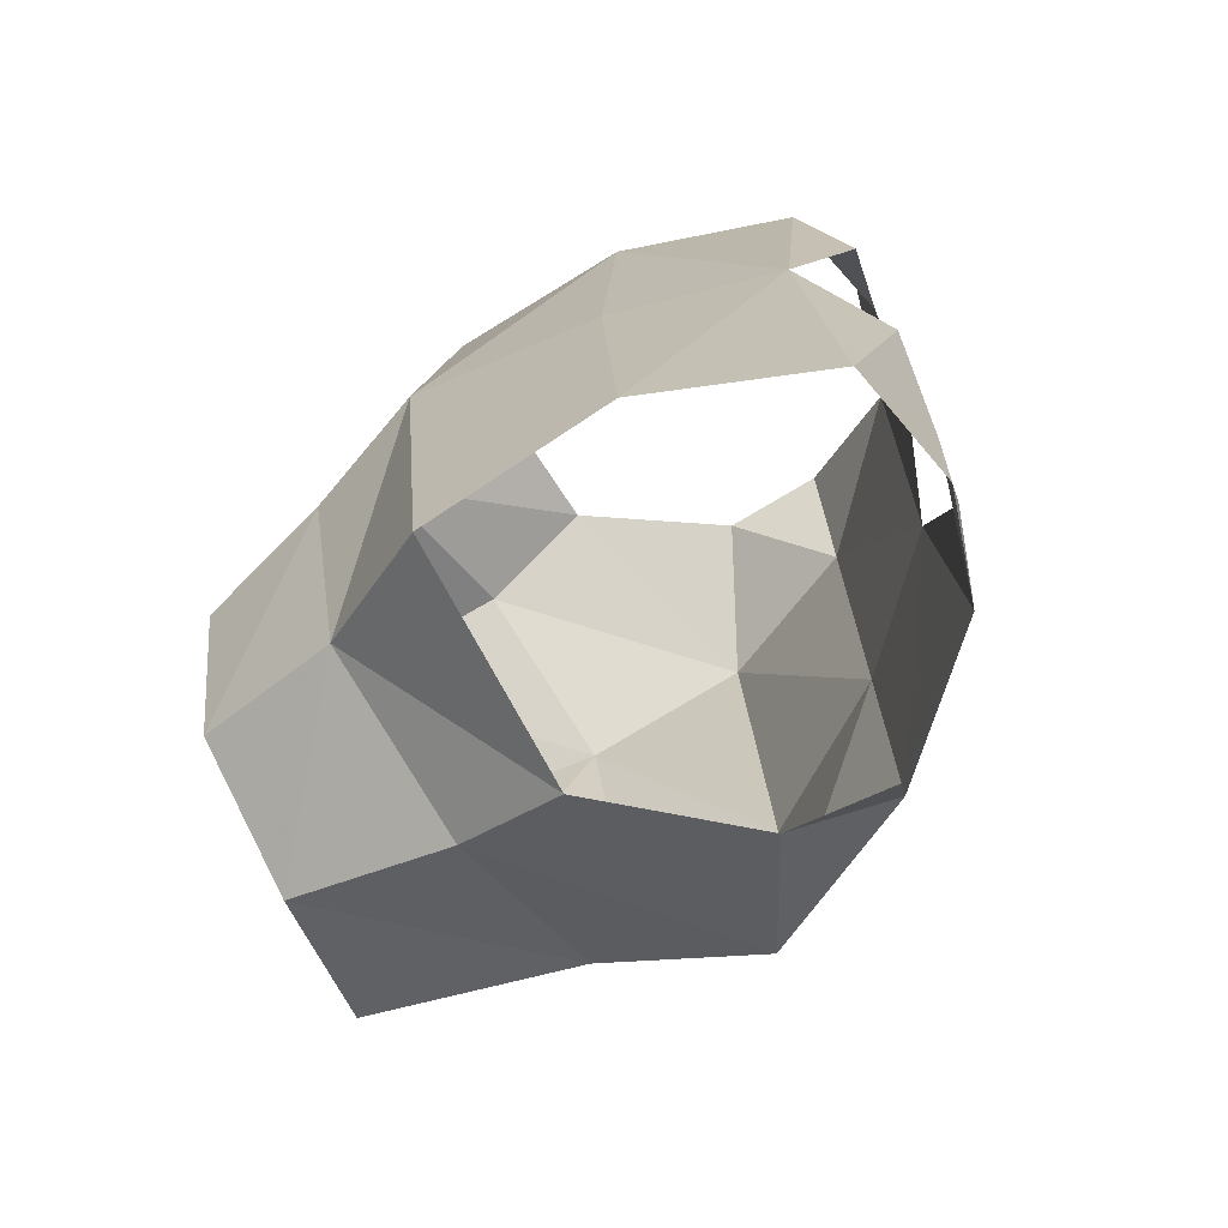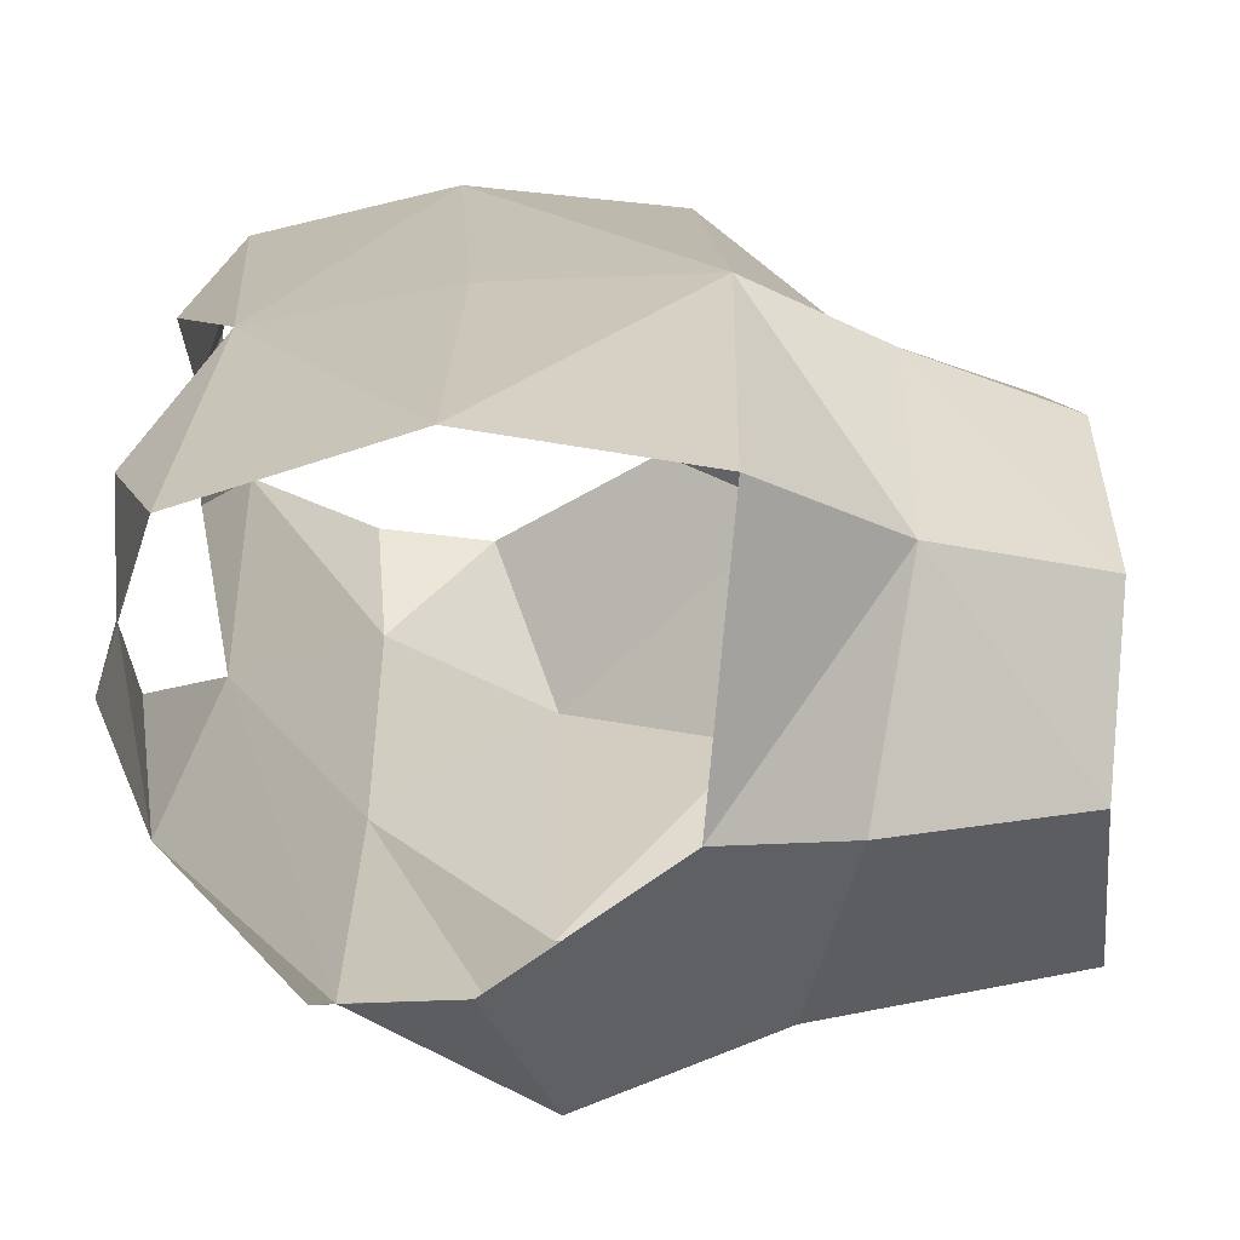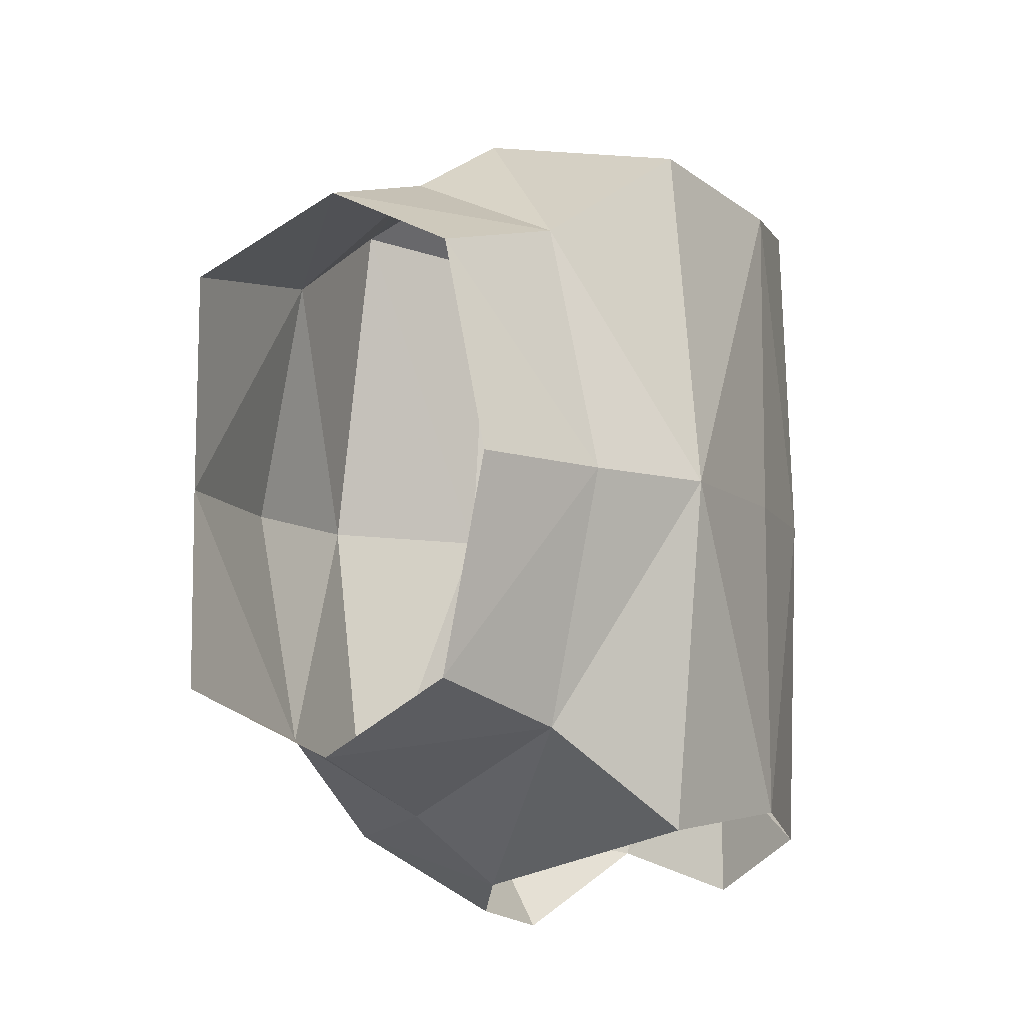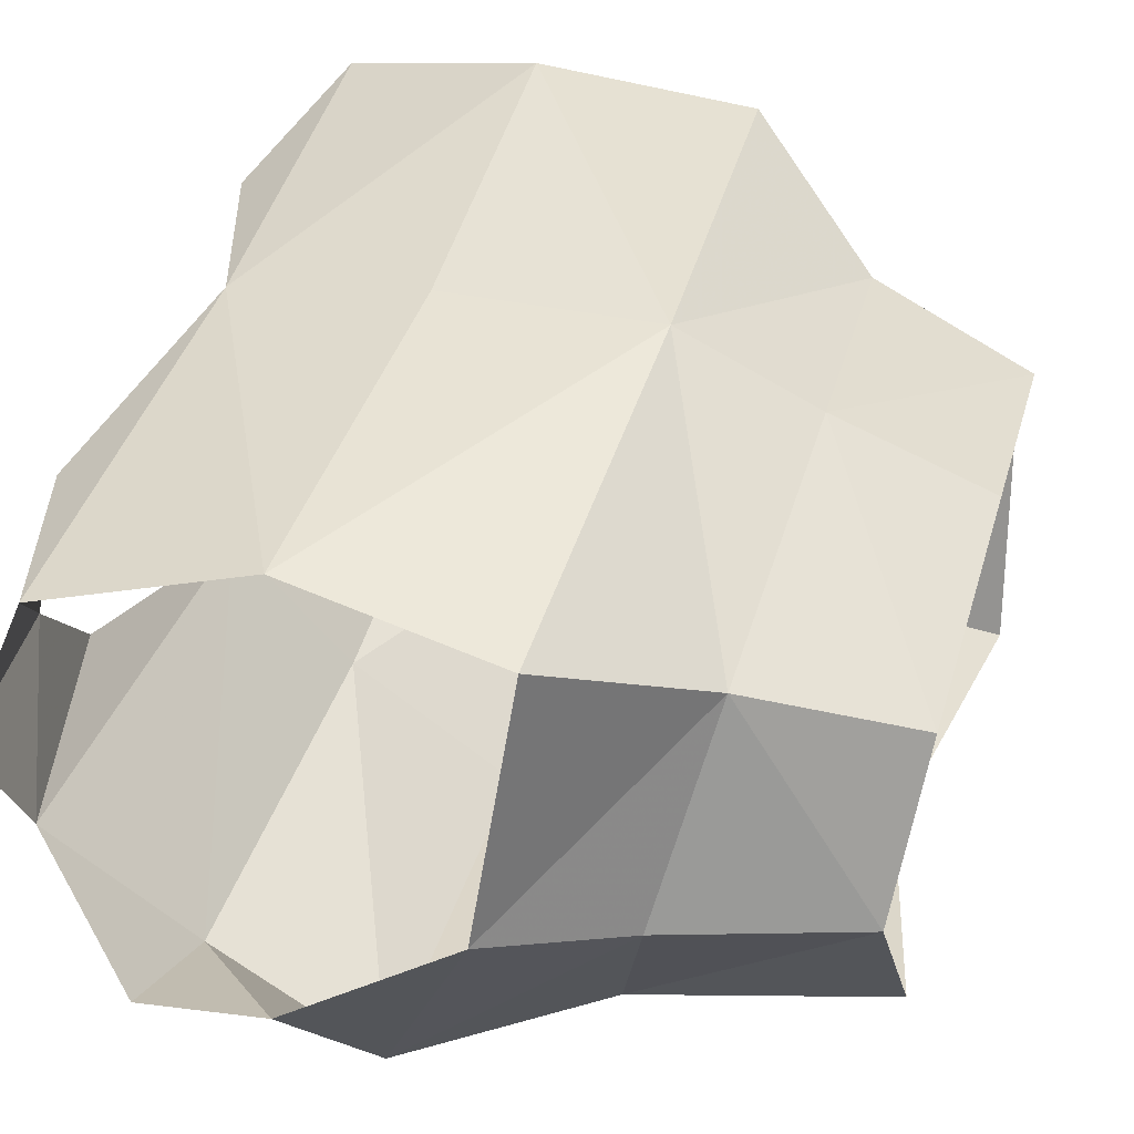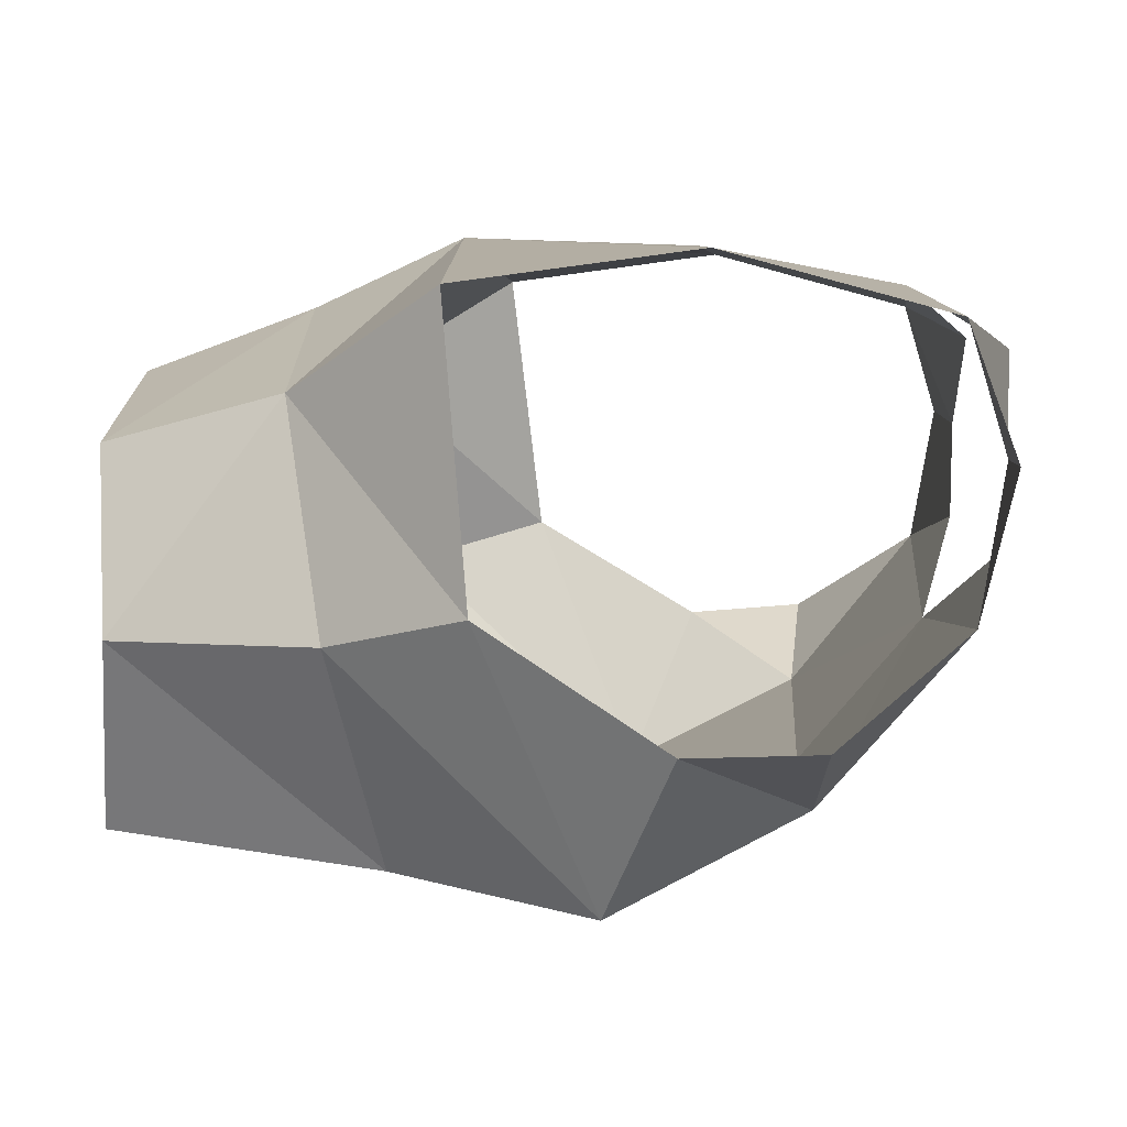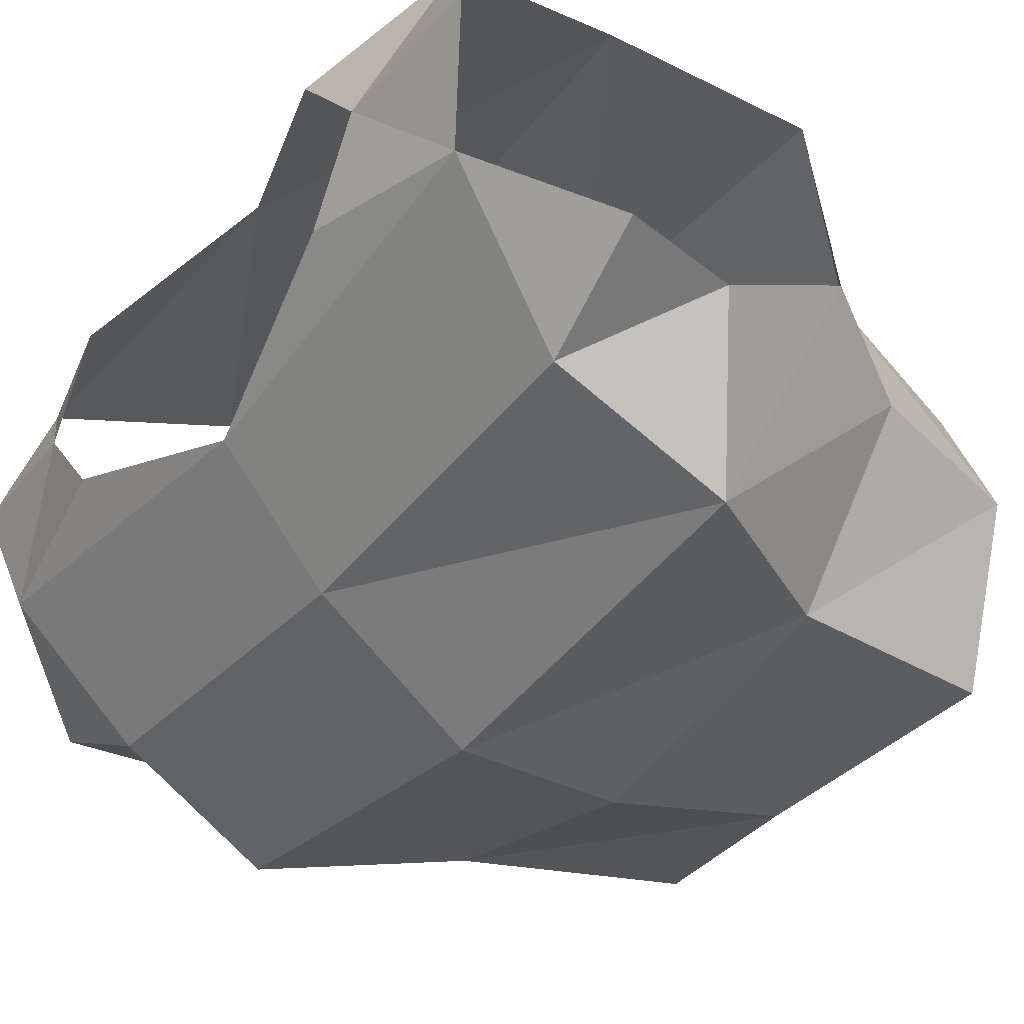
<metadata>
{"format":"obj","ext":"obj","renderer":"f3d","projection":"perspective","resolution":1024,"background":"white","views":[{"elev":-72.4,"azim":-155.1,"up":"+Z"},{"elev":20.4,"azim":-1.2,"up":"+Y"},{"elev":-9.1,"azim":118.7,"up":"+Z"},{"elev":42.3,"azim":15.9,"up":"+Y"},{"elev":5.5,"azim":-176.9,"up":"+Y"},{"elev":-35.4,"azim":-34.1,"up":"+Y"}]}
</metadata>
<code>
v -1.527 -0.3377 -0.4682
v -1.527 -0.3377 0.4682
v -1.635 -0.422 1e-06
v -2.99 0.3004 -0.9174
v -2.533 0.6233 -0.7295
v -2.92 0.5185 -0.7889
v -2.694 -0.2431 0.7546
v -2.487 -0.1298 0.9673
v -2.712 -0.1156 1.008
v -2.938 0.04824 0.8227
v -2.12 0.568 0.7759
v -2.172 0.06629 0.8988
v -1.528 0.3073 -0.4689
v -1.517 0.4104 1e-06
v -1.528 0.3073 0.4689
v -2.712 -0.1156 -1.008
v -2.938 0.04824 -0.8227
v -2.487 -0.1298 -0.9673
v -2.694 -0.2431 -0.7546
v -2.687 -0.2856 1e-06
v -2.366 -0.4145 0.7822
v -2.909 -0.02765 1e-06
v -2.366 -0.4145 -0.7822
v -2.377 -0.5143 1e-06
v -2.99 0.3004 0.9174
v -2.875 0.5637 1e-06
v -2.502 0.634 1e-06
v -2.533 0.6233 0.7295
v -2.089 0.6479 1e-06
v -1.56 -0.002258 0.6257
v -1.56 -0.002258 -0.6257
v -3.015 0.4624 0.4317
v -3.015 0.4624 -0.4317
v -2.172 0.06629 -0.8988
v -2.12 0.568 -0.7759
v -2.92 0.5185 0.7889
v -3.002 0.2908 0.5851
v -2.99 0.1192 0.446
v -3.002 0.2908 -0.5851
v -2.99 0.1192 -0.446
v -1.821 0.523 1e-06
v -1.848 0.3931 -0.5573
v -1.848 0.3931 0.5573
v -1.928 0.003443 -0.7431
v -2.007 -0.3862 -0.5573
v -2.034 -0.5161 1e-06
v -2.007 -0.3862 0.5573
v -1.928 0.003443 0.7431
f 7 8 9
f 9 10 7
f 18 19 16
f 20 21 7
f 7 22 20
f 22 19 20
f 20 23 24
f 5 26 27
f 26 28 27
f 28 29 27
f 29 5 27
f 37 10 25
f 37 36 32
f 39 6 4
f 39 17 40
f 41 15 14
f 41 13 42
f 42 29 41
f 29 43 41
f 42 31 44
f 31 45 44
f 44 23 34
f 34 42 44
f 45 3 46
f 3 47 46
f 47 24 46
f 24 45 46
f 47 30 48
f 30 43 48
f 43 12 48
f 48 21 47
f 7 21 8
f 8 21 12
f 16 19 17
f 18 23 19
f 20 24 21
f 7 10 22
f 22 17 19
f 20 19 23
f 5 6 26
f 26 36 28
f 28 11 29
f 29 35 5
f 32 36 26
f 26 6 33
f 34 23 18
f 37 38 10
f 37 25 36
f 39 33 6
f 39 4 17
f 22 10 38
f 40 17 22
f 41 43 15
f 41 14 13
f 42 35 29
f 29 11 43
f 42 13 31
f 31 1 45
f 44 45 23
f 34 35 42
f 45 1 3
f 3 2 47
f 47 21 24
f 24 23 45
f 47 2 30
f 30 15 43
f 43 11 12
f 48 12 21

</code>
